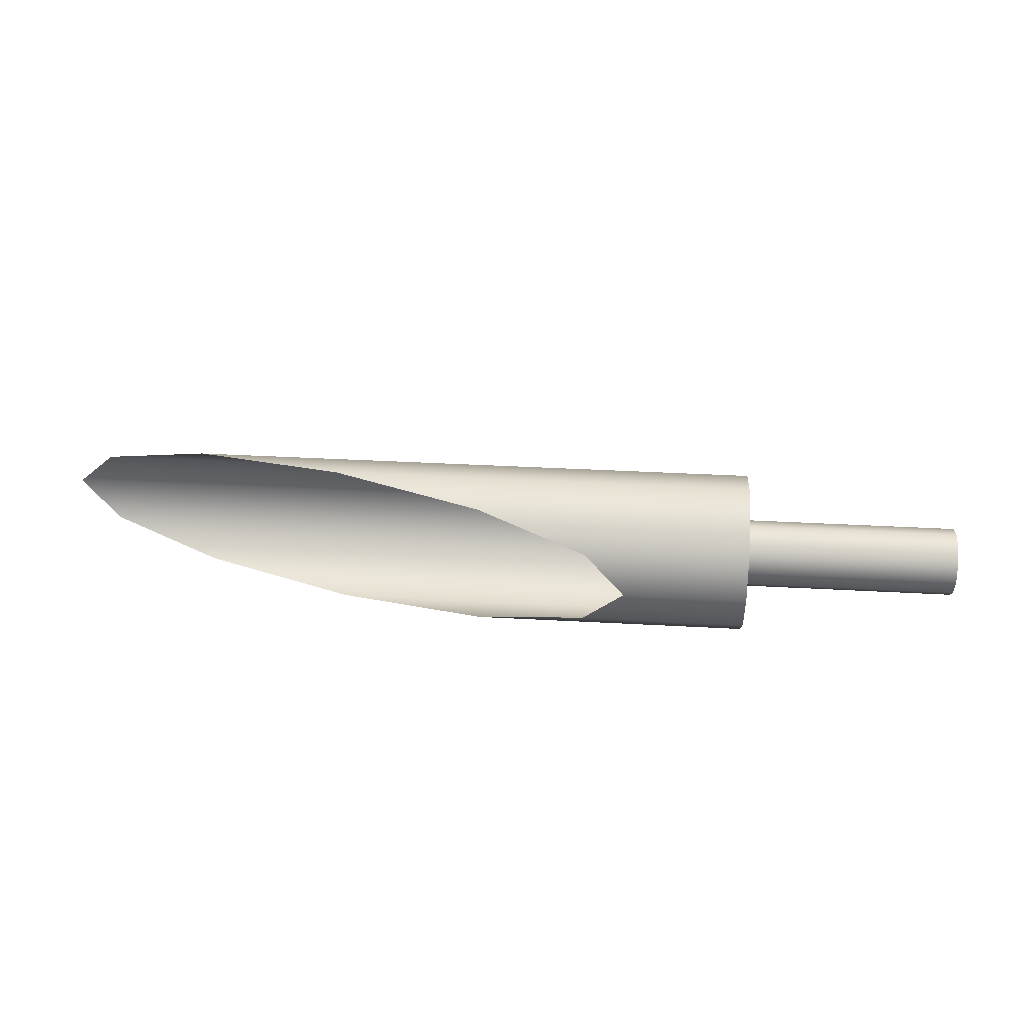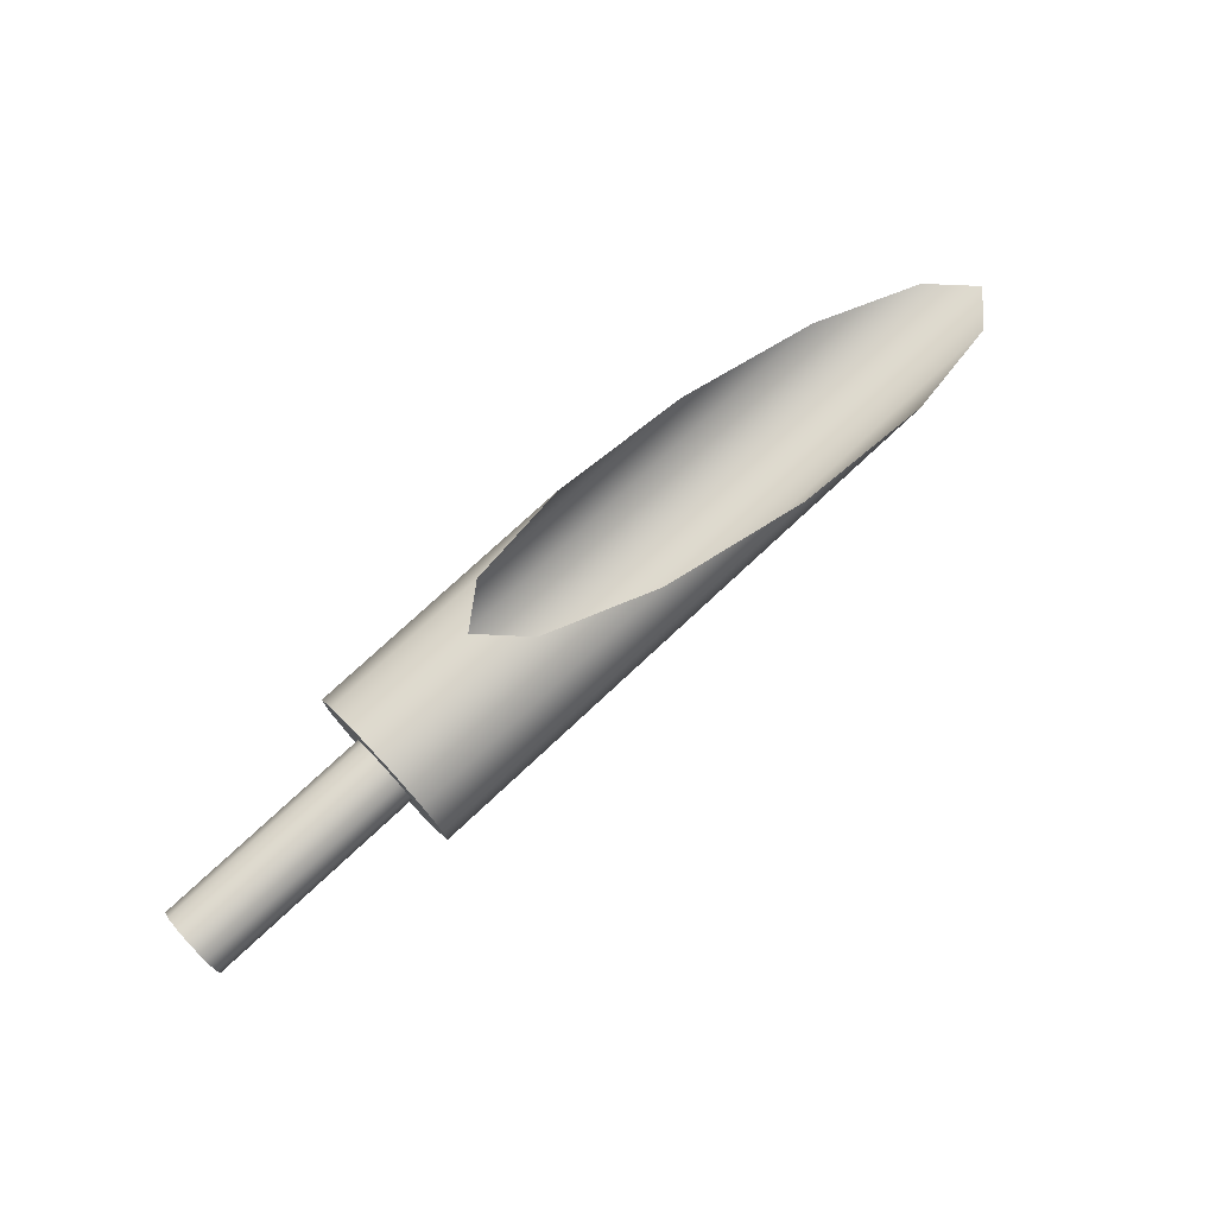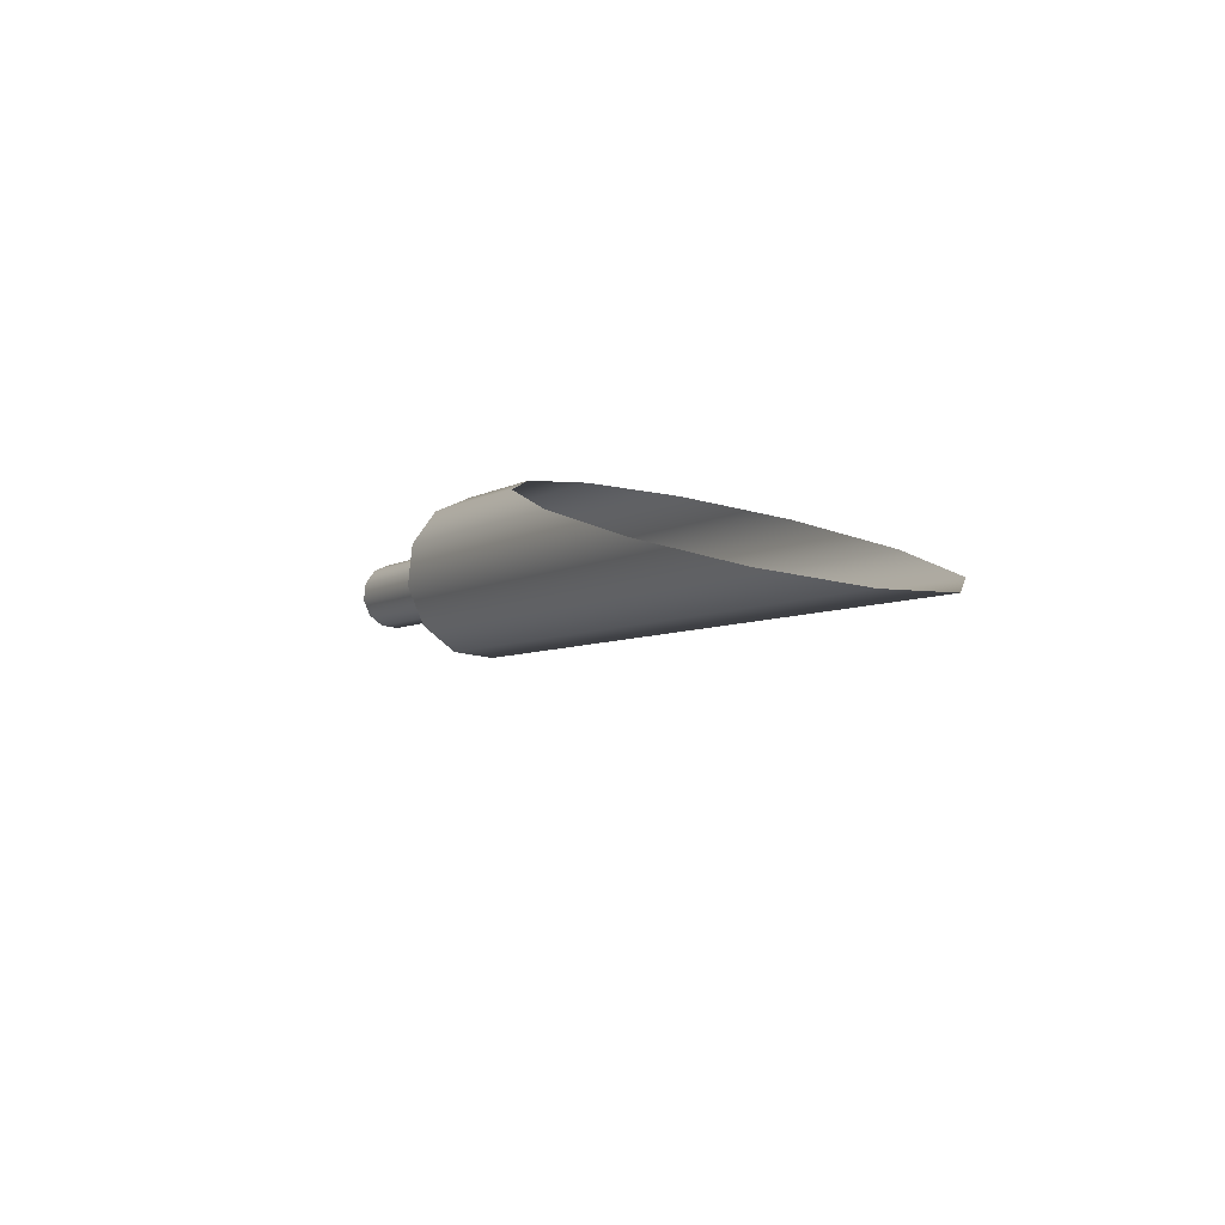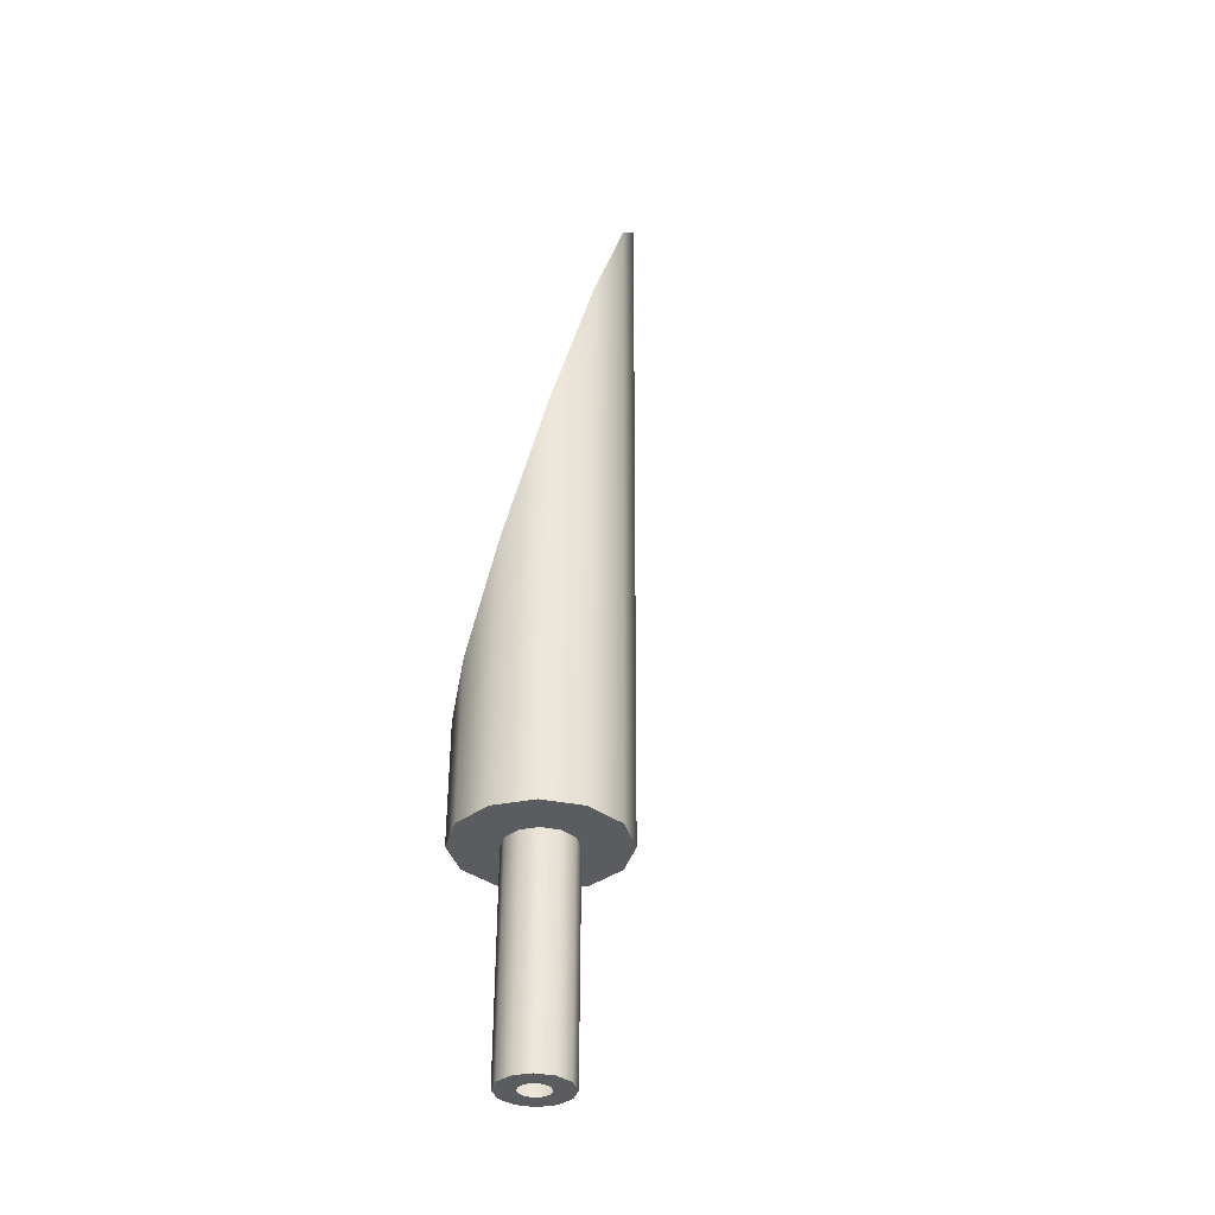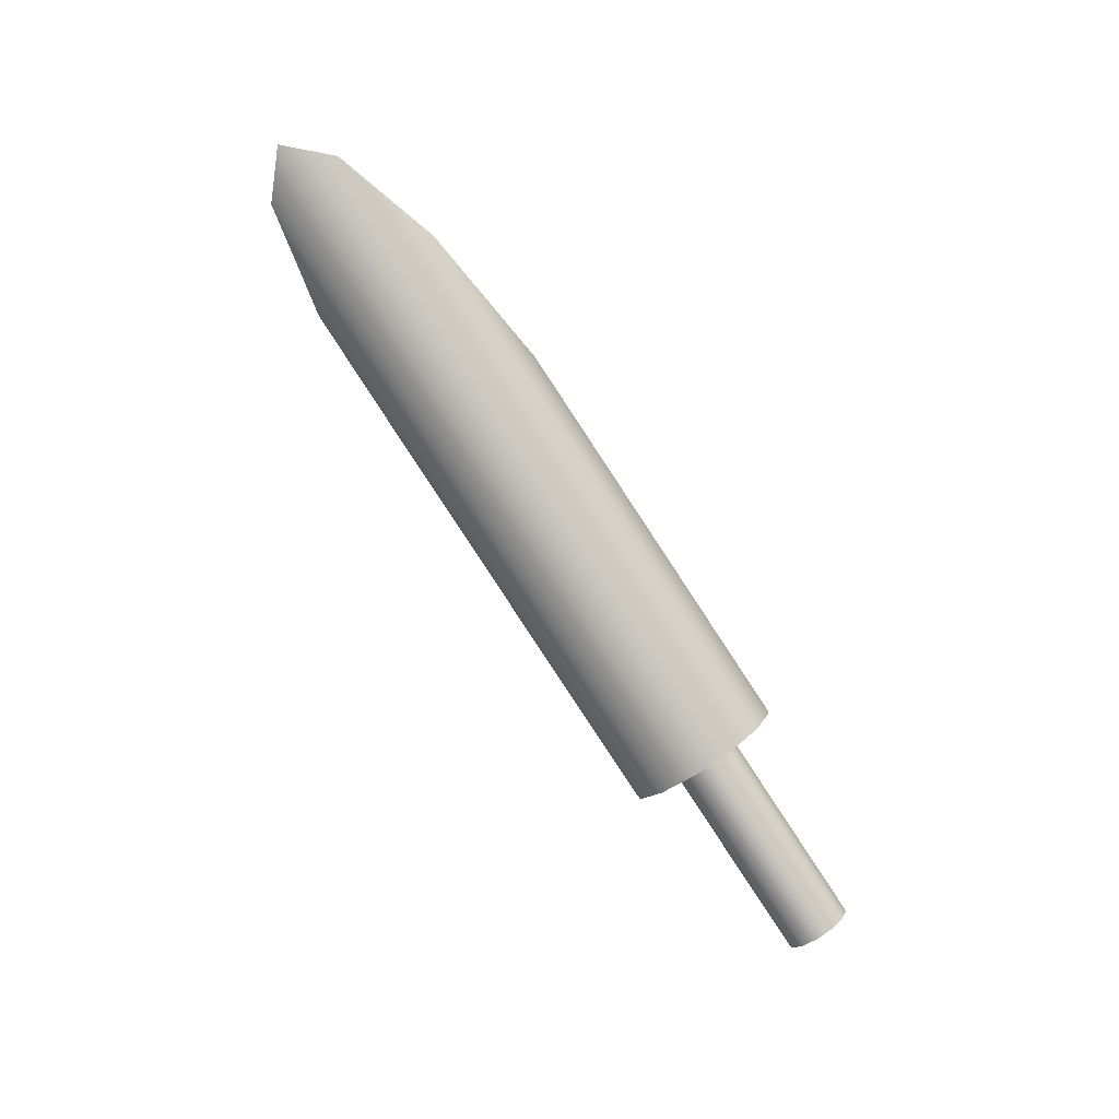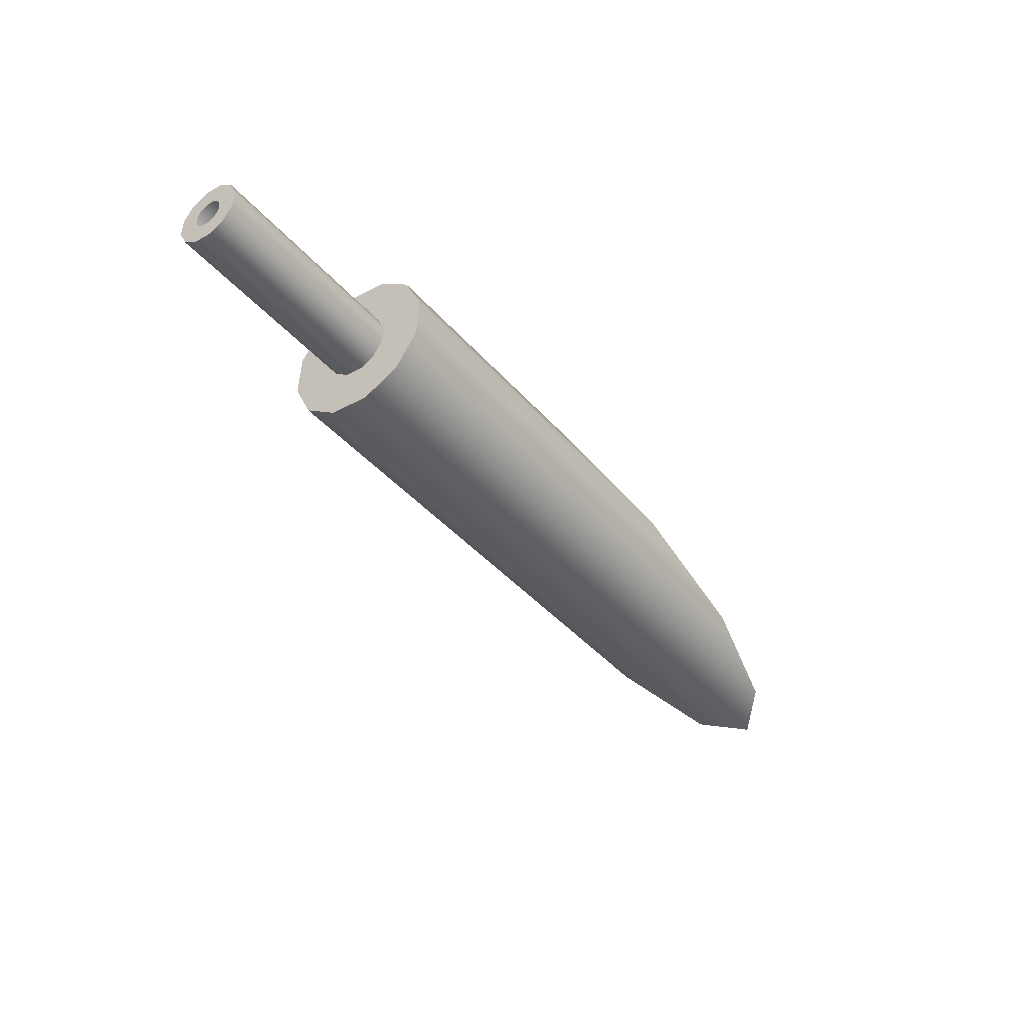
<metadata>
{"format":"obj","ext":"obj","renderer":"f3d","projection":"perspective","resolution":1024,"background":"white","views":[{"elev":35.7,"azim":19.2,"up":"+Y"},{"elev":53.4,"azim":139.2,"up":"+Z"},{"elev":12.0,"azim":-121.1,"up":"+Z"},{"elev":54.8,"azim":105.2,"up":"+Y"},{"elev":-67.9,"azim":-55.2,"up":"+Z"},{"elev":-59.1,"azim":127.9,"up":"+Z"}]}
</metadata>
<code>
o Kreg_Pocket_Hole_3_4_26/Kreg_Pocket_Hole_3_4_1_2/mesh14/mesh14-geometry#mesh14-geometry
v 0.3805 -0.01328 -0.3885
v 0.3805 -0.01191 -0.3882
v 0.3639 -0.01328 -0.3841
v 0.3805 -0.01464 -0.3882
v 0.364 -0.01191 -0.3838
v 0.364 -0.01464 -0.3838
v 0.3808 -0.01564 -0.3872
v 0.3638 -0.007724 -0.3846
v 0.3643 -0.01091 -0.3828
v 0.3638 -0.01883 -0.3846
v 0.3643 -0.01564 -0.3828
v 0.3808 -0.01091 -0.3872
v 0.3646 -0.006865 -0.3815
v 0.3646 -0.01969 -0.3815
v 0.3809 -0.01328 -0.387
v 0.3646 -0.01601 -0.3815
v 0.332 -0.006865 -0.3727
v 0.3632 -0.01648 -0.3868
v 0.3646 -0.01054 -0.3815
v 0.332 -0.01969 -0.3727
v 0.3809 -0.01269 -0.3869
v 0.3809 -0.01386 -0.3869
v 0.3812 -0.01601 -0.3859
v 0.3444 -0.007724 -0.3727
v 0.3196 -0.007724 -0.3727
v 0.3632 -0.01007 -0.3868
v 0.3196 -0.01883 -0.3727
v 0.3812 -0.01054 -0.3859
v 0.3655 -0.007724 -0.3784
v 0.3444 -0.01883 -0.3727
v 0.3655 -0.01883 -0.3784
v 0.365 -0.01564 -0.3802
v 0.363 -0.01328 -0.3877
v 0.3106 -0.01648 -0.3727
v 0.365 -0.01091 -0.3802
v 0.381 -0.01226 -0.3865
v 0.381 -0.01429 -0.3865
v 0.3815 -0.01564 -0.3846
v 0.3535 -0.01007 -0.3727
v 0.3106 -0.01007 -0.3727
v 0.3073 -0.01328 -0.3727
v 0.3815 -0.01091 -0.3846
v 0.3653 -0.01191 -0.3792
v 0.3535 -0.01648 -0.3727
v 0.3653 -0.01464 -0.3792
v 0.3812 -0.01211 -0.3859
v 0.3812 -0.01444 -0.3859
v 0.3661 -0.01007 -0.3761
v 0.3654 -0.01328 -0.3788
v 0.3661 -0.01648 -0.3761
v 0.3813 -0.01429 -0.3853
v 0.3818 -0.01464 -0.3836
v 0.3568 -0.01328 -0.3727
v 0.3818 -0.01191 -0.3836
v 0.3813 -0.01226 -0.3853
v 0.3663 -0.01328 -0.3753
v 0.3819 -0.01328 -0.3833
v 0.3814 -0.01386 -0.3849
v 0.3814 -0.01269 -0.3849
v 0.3815 -0.01328 -0.3848
f 1 2 3
f 3 2 1
f 1 4 2
f 2 4 1
f 5 3 2
f 2 3 5
f 3 6 1
f 1 6 3
f 4 1 6
f 6 1 4
f 7 2 4
f 4 2 7
f 5 8 3
f 3 8 5
f 5 2 9
f 9 2 5
f 3 10 6
f 6 10 3
f 6 11 4
f 4 11 6
f 12 2 7
f 7 2 12
f 7 4 11
f 11 4 7
f 13 8 5
f 5 8 13
f 3 8 10
f 10 8 3
f 12 9 2
f 2 9 12
f 9 13 5
f 5 13 9
f 14 6 10
f 10 6 14
f 11 6 14
f 14 6 11
f 15 12 7
f 7 12 15
f 11 16 7
f 7 16 11
f 13 17 8
f 8 17 13
f 10 8 18
f 18 8 10
f 9 12 19
f 19 12 9
f 19 13 9
f 9 13 19
f 14 10 20
f 20 10 14
f 16 11 14
f 14 11 16
f 21 12 15
f 15 12 21
f 15 7 22
f 22 7 15
f 23 7 16
f 16 7 23
f 17 13 24
f 24 13 17
f 25 8 17
f 17 8 25
f 8 26 18
f 18 26 8
f 10 18 27
f 27 18 10
f 28 19 12
f 12 19 28
f 29 13 19
f 19 13 29
f 27 20 10
f 10 20 27
f 20 30 14
f 14 30 20
f 31 16 14
f 14 16 31
f 28 12 21
f 21 12 28
f 23 22 7
f 7 22 23
f 16 32 23
f 23 32 16
f 29 24 13
f 13 24 29
f 8 25 26
f 26 25 8
f 33 18 26
f 26 18 33
f 34 27 18
f 18 27 34
f 19 28 35
f 35 28 19
f 35 29 19
f 19 29 35
f 31 14 30
f 30 14 31
f 32 16 31
f 31 16 32
f 36 28 21
f 21 28 36
f 37 22 23
f 23 22 37
f 38 23 32
f 32 23 38
f 24 29 39
f 39 29 24
f 40 26 25
f 25 26 40
f 18 33 34
f 34 33 18
f 33 26 41
f 41 26 33
f 42 35 28
f 28 35 42
f 43 29 35
f 35 29 43
f 30 44 31
f 31 44 30
f 45 32 31
f 31 32 45
f 46 28 36
f 36 28 46
f 47 37 23
f 23 37 47
f 38 47 23
f 23 47 38
f 32 45 38
f 38 45 32
f 48 39 29
f 29 39 48
f 40 41 26
f 26 41 40
f 41 34 33
f 33 34 41
f 35 42 43
f 43 42 35
f 42 28 46
f 46 28 42
f 49 29 43
f 43 29 49
f 50 31 44
f 44 31 50
f 49 45 31
f 31 45 49
f 51 47 38
f 38 47 51
f 52 38 45
f 45 38 52
f 39 48 53
f 53 48 39
f 48 29 50
f 50 29 48
f 54 43 42
f 42 43 54
f 55 42 46
f 46 42 55
f 31 29 49
f 49 29 31
f 43 54 49
f 49 54 43
f 50 29 31
f 31 29 50
f 50 44 56
f 56 44 50
f 49 57 45
f 45 57 49
f 58 51 38
f 38 51 58
f 52 42 38
f 38 42 52
f 52 45 57
f 57 45 52
f 56 53 48
f 48 53 56
f 56 48 50
f 50 48 56
f 54 42 52
f 52 42 54
f 59 42 55
f 55 42 59
f 57 49 54
f 54 49 57
f 53 56 44
f 44 56 53
f 60 58 38
f 38 58 60
f 38 42 60
f 60 42 38
f 57 54 52
f 52 54 57
f 60 42 59
f 59 42 60

</code>
